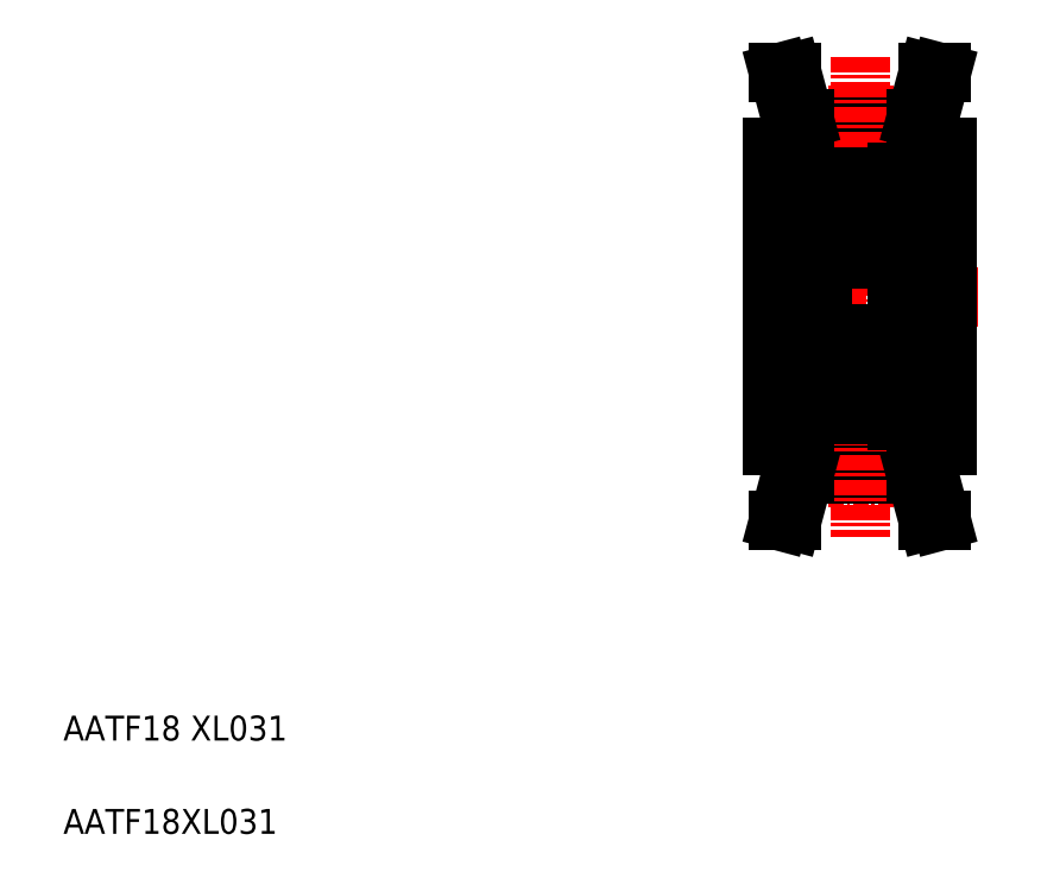
<metadata>
{"format":"dxf","ext":"dxf","renderer":"ezdxf+matplotlib","layout":"modelspace","background":"white","min_lineweight":24,"dpi":150}
</metadata>
<code>
0
SECTION
2
ENTITIES
0
TEXT
8
0
10
5
20
12.5
30
0
40
2
1
AATF18 XL031
0
TEXT
8
0
10
5
20
5
30
0
40
2
1
AATF18XL031
0
LINE
8
CENTER
10
60.29
20
48.19
30
0
11
78.54
21
48.19
31
0
0
LINE
8
CENTER
10
64.48
20
62.75
30
0
11
73.61
21
62.75
31
0
0
LINE
8
CENTER
10
64.48
20
33.64
30
0
11
73.61
21
33.64
31
0
0
LINE
8
0
10
64.54
20
34.69
30
0
11
73.54
21
34.69
31
0
0
LINE
8
0
10
64.54
20
61.69
30
0
11
73.54
21
61.69
31
0
0
LINE
8
0
10
72.04
20
56.69
30
0
11
73.19
21
56.69
31
0
0
LINE
8
0
10
72.04
20
39.69
30
0
11
73.19
21
39.69
31
0
0
LINE
8
0
10
72.04
20
38.19
30
0
11
73.19
21
38.19
31
0
0
LINE
8
0
10
72.04
20
58.19
30
0
11
73.19
21
58.19
31
0
0
LINE
8
0
10
64.54
20
33.89
30
0
11
73.54
21
33.89
31
0
0
LINE
8
0
10
64.54
20
62.49
30
0
11
73.54
21
62.49
31
0
0
LINE
8
CENTER
10
69.04
20
67.49
30
0
11
69.04
21
28.89
31
0
0
LINE
8
0
10
72.04
20
58.19
30
0
11
72.04
21
38.19
31
0
0
LINE
8
0
10
72.04
20
57.39
30
0
11
72.04
21
38.99
31
0
0
LINE
8
0
10
66.04
20
57.39
30
0
11
66.04
21
38.99
31
0
0
LINE
8
0
10
62.04
20
60.19
30
0
11
62.04
21
36.19
31
0
0
LINE
8
0
10
62.04
20
36.19
30
0
11
64.54
21
36.19
31
0
0
LINE
8
0
10
62.52
20
30.19
30
0
11
63.54
21
34.02
31
0
0
LINE
8
0
10
62.52
20
30.19
30
0
11
63.55
21
30.19
31
0
0
LINE
8
0
10
63.55
20
30.19
30
0
11
64.54
21
33.89
31
0
0
LINE
8
0
10
66.34
20
38.69
30
0
11
71.74
21
38.69
31
0
0
LINE
8
0
10
66.34
20
38.69
30
0
11
71.74
21
38.69
31
0
0
LINE
8
0
10
63.54
20
34.02
30
0
11
63.54
21
36.19
31
0
0
LINE
8
0
10
64.54
20
33.89
30
0
11
64.54
21
36.19
31
0
0
ARC
8
0
10
66.59
20
39.24
30
0
40
0.6
50
204.3
51
245.7
0
ARC
8
0
10
66.59
20
39.24
30
0
40
0.6
50
204.3
51
245.7
0
ARC
8
0
10
71.5
20
39.24
30
0
40
0.6
50
294.3
51
335.7
0
ARC
8
0
10
71.5
20
39.24
30
0
40
0.6
50
294.3
51
335.7
0
LINE
8
0
10
62.04
20
39.94
30
0
11
66.04
21
39.94
31
0
0
LINE
8
0
10
62.04
20
48.19
30
0
11
62.04
21
48.19
31
0
0
CIRCLE
8
0
10
69.04
20
41.94
30
0
40
1.75
0
LINE
8
0
10
71.74
20
45.19
30
0
11
66.34
21
45.19
31
0
0
LINE
8
0
10
66.54
20
40.96
30
0
11
66.54
21
43.09
31
0
0
LINE
8
0
10
66.66
20
43.09
30
0
11
66.66
21
41.01
31
0
0
ARC
8
0
10
66.63
20
40.01
30
0
40
0.2491
50
210
51
0
0
ARC
8
0
10
66.42
20
40.1
30
0
40
0.1111
50
120
51
210
0
ARC
8
0
10
66.63
20
40.01
30
0
40
0.138
50
210
51
0
0
LINE
8
0
10
66.42
20
40.1
30
0
11
66.51
21
39.94
31
0
0
LINE
8
0
10
66.51
20
40.15
30
0
11
66.42
21
40.1
31
0
0
LINE
8
0
10
66.46
20
40.25
30
0
11
66.51
21
40.15
31
0
0
LINE
8
0
10
66.36
20
40.19
30
0
11
66.46
21
40.25
31
0
0
LINE
8
0
10
66.32
20
40.04
30
0
11
66.41
21
39.89
31
0
0
LINE
8
0
10
66.14
20
40.04
30
0
11
66.32
21
40.04
31
0
0
LINE
8
0
10
66.04
20
39.94
30
0
11
66.14
21
40.04
31
0
0
LINE
8
0
10
66.98
20
40.74
30
0
11
67.77
21
40.74
31
0
0
LINE
8
0
10
66.46
20
40.25
30
0
11
66.51
21
40.15
31
0
0
LINE
8
0
10
66.51
20
40.15
30
0
11
66.42
21
40.1
31
0
0
LINE
8
0
10
66.42
20
40.1
30
0
11
66.51
21
39.94
31
0
0
LINE
8
0
10
66.77
20
40.01
30
0
11
66.77
21
40.74
31
0
0
LINE
8
0
10
66.77
20
40.74
30
0
11
66.54
21
40.96
31
0
0
LINE
8
0
10
66.88
20
40.01
30
0
11
66.88
21
40.79
31
0
0
LINE
8
0
10
66.88
20
40.79
30
0
11
66.66
21
41.01
31
0
0
LINE
8
0
10
66.36
20
40.19
30
0
11
66.46
21
40.25
31
0
0
LINE
8
0
10
66.04
20
39.94
30
0
11
66.14
21
40.04
31
0
0
LINE
8
0
10
66.14
20
40.04
30
0
11
66.32
21
40.04
31
0
0
LINE
8
0
10
66.32
20
40.04
30
0
11
66.41
21
39.89
31
0
0
ARC
8
0
10
66.63
20
40.01
30
0
40
0.138
50
210
51
0
0
ARC
8
0
10
66.42
20
40.1
30
0
40
0.1111
50
120
51
210
0
LINE
8
0
10
66.88
20
40.64
30
0
11
66.98
21
40.74
31
0
0
ARC
8
0
10
66.63
20
40.01
30
0
40
0.2491
50
210
51
0
0
ARC
8
0
10
66.59
20
44.64
30
0
40
0.6
50
114.3
51
155.7
0
LINE
8
0
10
66.95
20
43.23
30
0
11
67.05
21
43.14
31
0
0
LINE
8
0
10
67.05
20
43.14
30
0
11
67.77
21
43.14
31
0
0
LINE
8
0
10
66.66
20
43.2
30
0
11
66.82
21
43.2
31
0
0
LINE
8
0
10
66.82
20
43.2
30
0
11
66.82
21
43.09
31
0
0
LINE
8
0
10
66.82
20
43.09
30
0
11
66.66
21
43.09
31
0
0
LINE
8
0
10
66.04
20
43.54
30
0
11
66.14
21
43.44
31
0
0
LINE
8
0
10
66.14
20
43.44
30
0
11
66.32
21
43.44
31
0
0
LINE
8
0
10
66.32
20
43.44
30
0
11
66.5
21
43.66
31
0
0
ARC
8
0
10
66.66
20
43.09
30
0
40
0.1111
50
90
51
180
0
ARC
8
0
10
66.64
20
43.54
30
0
40
0.1863
50
16.85
51
140
0
LINE
8
0
10
66.82
20
43.59
30
0
11
66.95
21
43.23
31
0
0
LINE
8
0
10
71.54
20
40.96
30
0
11
71.54
21
43.09
31
0
0
LINE
8
0
10
71.43
20
43.09
30
0
11
71.43
21
41.01
31
0
0
ARC
8
0
10
71.46
20
40.01
30
0
40
0.2491
50
180
51
330
0
ARC
8
0
10
71.46
20
40.01
30
0
40
0.138
50
180
51
330
0
ARC
8
0
10
71.67
20
40.1
30
0
40
0.1111
50
330
51
60
0
LINE
8
0
10
72.04
20
39.94
30
0
11
71.94
21
40.04
31
0
0
LINE
8
0
10
71.94
20
40.04
30
0
11
71.77
21
40.04
31
0
0
LINE
8
0
10
71.77
20
40.04
30
0
11
71.68
21
39.89
31
0
0
LINE
8
0
10
71.63
20
40.25
30
0
11
71.57
21
40.15
31
0
0
LINE
8
0
10
71.67
20
40.1
30
0
11
71.58
21
39.94
31
0
0
LINE
8
0
10
71.73
20
40.19
30
0
11
71.63
21
40.25
31
0
0
LINE
8
0
10
71.57
20
40.15
30
0
11
71.67
21
40.1
31
0
0
LINE
8
0
10
72.04
20
39.94
30
0
11
71.94
21
40.04
31
0
0
LINE
8
0
10
71.94
20
40.04
30
0
11
71.77
21
40.04
31
0
0
LINE
8
0
10
71.77
20
40.04
30
0
11
71.68
21
39.89
31
0
0
LINE
8
0
10
71.73
20
40.19
30
0
11
71.63
21
40.25
31
0
0
LINE
8
0
10
71.63
20
40.25
30
0
11
71.57
21
40.15
31
0
0
LINE
8
0
10
71.57
20
40.15
30
0
11
71.67
21
40.1
31
0
0
LINE
8
0
10
71.67
20
40.1
30
0
11
71.58
21
39.94
31
0
0
ARC
8
0
10
71.67
20
40.1
30
0
40
0.1111
50
330
51
60
0
LINE
8
0
10
71.21
20
40.64
30
0
11
71.11
21
40.74
31
0
0
LINE
8
0
10
71.11
20
40.74
30
0
11
70.32
21
40.74
31
0
0
LINE
8
0
10
71.32
20
40.01
30
0
11
71.32
21
40.74
31
0
0
LINE
8
0
10
71.21
20
40.01
30
0
11
71.21
21
40.79
31
0
0
LINE
8
0
10
71.32
20
40.74
30
0
11
71.54
21
40.96
31
0
0
LINE
8
0
10
71.21
20
40.79
30
0
11
71.43
21
41.01
31
0
0
ARC
8
0
10
71.46
20
40.01
30
0
40
0.2491
50
180
51
330
0
ARC
8
0
10
71.46
20
40.01
30
0
40
0.138
50
180
51
330
0
LINE
8
0
10
72.04
20
43.54
30
0
11
71.94
21
43.44
31
0
0
LINE
8
0
10
71.94
20
43.44
30
0
11
71.77
21
43.44
31
0
0
LINE
8
0
10
71.77
20
43.44
30
0
11
71.59
21
43.66
31
0
0
ARC
8
0
10
71.43
20
43.09
30
0
40
0.1111
50
0
51
90
0
ARC
8
0
10
71.5
20
44.64
30
0
40
0.6
50
24.3
51
65.7
0
LINE
8
0
10
71.27
20
43.2
30
0
11
71.27
21
43.09
31
0
0
LINE
8
0
10
71.27
20
43.59
30
0
11
71.14
21
43.23
31
0
0
LINE
8
0
10
71.14
20
43.23
30
0
11
71.04
21
43.14
31
0
0
LINE
8
0
10
71.04
20
43.14
30
0
11
70.32
21
43.14
31
0
0
LINE
8
0
10
71.43
20
43.2
30
0
11
71.27
21
43.2
31
0
0
LINE
8
0
10
71.27
20
43.09
30
0
11
71.43
21
43.09
31
0
0
ARC
8
0
10
71.45
20
43.54
30
0
40
0.1863
50
40
51
163.2
0
LINE
8
0
10
62.52
20
66.19
30
0
11
63.54
21
62.36
31
0
0
LINE
8
0
10
63.55
20
66.19
30
0
11
64.54
21
62.49
31
0
0
LINE
8
0
10
62.04
20
56.44
30
0
11
66.04
21
56.44
31
0
0
LINE
8
0
10
62.04
20
60.19
30
0
11
64.54
21
60.19
31
0
0
LINE
8
0
10
62.04
20
54.19
30
0
11
62.04
21
54.19
31
0
0
CIRCLE
8
0
10
69.04
20
54.44
30
0
40
1.75
0
LINE
8
0
10
71.74
20
51.19
30
0
11
66.34
21
51.19
31
0
0
LINE
8
0
10
66.54
20
55.42
30
0
11
66.54
21
53.29
31
0
0
LINE
8
0
10
66.66
20
53.29
30
0
11
66.66
21
55.37
31
0
0
ARC
8
0
10
66.59
20
51.74
30
0
40
0.6
50
204.3
51
245.7
0
LINE
8
0
10
67.05
20
53.24
30
0
11
67.77
21
53.24
31
0
0
LINE
8
0
10
66.95
20
53.15
30
0
11
67.05
21
53.24
31
0
0
LINE
8
0
10
66.66
20
53.18
30
0
11
66.82
21
53.18
31
0
0
LINE
8
0
10
66.82
20
53.18
30
0
11
66.82
21
53.29
31
0
0
LINE
8
0
10
66.82
20
53.29
30
0
11
66.66
21
53.29
31
0
0
LINE
8
0
10
66.04
20
52.84
30
0
11
66.14
21
52.94
31
0
0
LINE
8
0
10
66.14
20
52.94
30
0
11
66.32
21
52.94
31
0
0
LINE
8
0
10
66.32
20
52.94
30
0
11
66.5
21
52.72
31
0
0
ARC
8
0
10
66.66
20
53.29
30
0
40
0.1111
50
180
51
270
0
ARC
8
0
10
66.64
20
52.84
30
0
40
0.1863
50
220
51
343.2
0
LINE
8
0
10
66.82
20
52.79
30
0
11
66.95
21
53.15
31
0
0
LINE
8
0
10
66.98
20
55.64
30
0
11
67.77
21
55.64
31
0
0
LINE
8
0
10
66.88
20
55.59
30
0
11
66.66
21
55.37
31
0
0
LINE
8
0
10
66.04
20
56.44
30
0
11
66.14
21
56.34
31
0
0
LINE
8
0
10
66.88
20
56.37
30
0
11
66.88
21
55.59
31
0
0
LINE
8
0
10
66.77
20
55.64
30
0
11
66.54
21
55.42
31
0
0
LINE
8
0
10
66.14
20
56.34
30
0
11
66.32
21
56.34
31
0
0
LINE
8
0
10
66.32
20
56.34
30
0
11
66.41
21
56.49
31
0
0
LINE
8
0
10
66.36
20
56.19
30
0
11
66.46
21
56.13
31
0
0
LINE
8
0
10
66.46
20
56.13
30
0
11
66.51
21
56.23
31
0
0
LINE
8
0
10
66.51
20
56.23
30
0
11
66.42
21
56.28
31
0
0
LINE
8
0
10
66.42
20
56.28
30
0
11
66.51
21
56.44
31
0
0
LINE
8
0
10
66.77
20
56.37
30
0
11
66.77
21
55.64
31
0
0
ARC
8
0
10
66.63
20
56.37
30
0
40
0.138
50
0
51
150
0
ARC
8
0
10
66.42
20
56.28
30
0
40
0.1111
50
150
51
240
0
LINE
8
0
10
66.88
20
55.74
30
0
11
66.98
21
55.64
31
0
0
ARC
8
0
10
66.63
20
56.37
30
0
40
0.2491
50
0
51
150
0
LINE
8
0
10
71.43
20
53.29
30
0
11
71.43
21
55.37
31
0
0
LINE
8
0
10
71.54
20
55.42
30
0
11
71.54
21
53.29
31
0
0
LINE
8
0
10
72.04
20
52.84
30
0
11
71.94
21
52.94
31
0
0
LINE
8
0
10
71.94
20
52.94
30
0
11
71.77
21
52.94
31
0
0
LINE
8
0
10
71.77
20
52.94
30
0
11
71.59
21
52.72
31
0
0
ARC
8
0
10
71.5
20
51.74
30
0
40
0.6
50
294.3
51
335.7
0
ARC
8
0
10
71.43
20
53.29
30
0
40
0.1111
50
270
51
0
0
LINE
8
0
10
71.27
20
53.18
30
0
11
71.27
21
53.29
31
0
0
LINE
8
0
10
71.27
20
52.79
30
0
11
71.14
21
53.15
31
0
0
LINE
8
0
10
71.14
20
53.15
30
0
11
71.04
21
53.24
31
0
0
LINE
8
0
10
71.04
20
53.24
30
0
11
70.32
21
53.24
31
0
0
LINE
8
0
10
71.43
20
53.18
30
0
11
71.27
21
53.18
31
0
0
LINE
8
0
10
71.27
20
53.29
30
0
11
71.43
21
53.29
31
0
0
ARC
8
0
10
71.45
20
52.84
30
0
40
0.1863
50
196.8
51
320
0
LINE
8
0
10
71.57
20
56.23
30
0
11
71.67
21
56.28
31
0
0
LINE
8
0
10
71.73
20
56.19
30
0
11
71.63
21
56.13
31
0
0
LINE
8
0
10
71.67
20
56.28
30
0
11
71.58
21
56.44
31
0
0
LINE
8
0
10
71.63
20
56.13
30
0
11
71.57
21
56.23
31
0
0
LINE
8
0
10
71.77
20
56.34
30
0
11
71.68
21
56.49
31
0
0
LINE
8
0
10
71.94
20
56.34
30
0
11
71.77
21
56.34
31
0
0
LINE
8
0
10
72.04
20
56.44
30
0
11
71.94
21
56.34
31
0
0
ARC
8
0
10
71.67
20
56.28
30
0
40
0.1111
50
300
51
30
0
LINE
8
0
10
71.11
20
55.64
30
0
11
70.32
21
55.64
31
0
0
LINE
8
0
10
71.21
20
55.74
30
0
11
71.11
21
55.64
31
0
0
LINE
8
0
10
71.32
20
56.37
30
0
11
71.32
21
55.64
31
0
0
LINE
8
0
10
71.21
20
56.37
30
0
11
71.21
21
55.59
31
0
0
LINE
8
0
10
71.21
20
55.59
30
0
11
71.43
21
55.37
31
0
0
LINE
8
0
10
71.32
20
55.64
30
0
11
71.54
21
55.42
31
0
0
ARC
8
0
10
71.46
20
56.37
30
0
40
0.138
50
30
51
180
0
ARC
8
0
10
71.46
20
56.37
30
0
40
0.2491
50
30
51
180
0
LINE
8
0
10
66.34
20
57.69
30
0
11
71.74
21
57.69
31
0
0
ARC
8
0
10
66.59
20
57.14
30
0
40
0.6
50
114.3
51
155.7
0
LINE
8
0
10
63.54
20
62.36
30
0
11
63.54
21
60.19
31
0
0
LINE
8
0
10
64.54
20
62.49
30
0
11
64.54
21
60.19
31
0
0
ARC
8
0
10
71.5
20
57.14
30
0
40
0.6
50
24.3
51
65.7
0
LINE
8
0
10
62.52
20
66.19
30
0
11
63.55
21
66.19
31
0
0
LINE
8
0
10
73.19
20
58.19
30
0
11
73.19
21
38.19
31
0
0
LINE
8
0
10
76.04
20
60.19
30
0
11
76.04
21
36.19
31
0
0
LINE
8
0
10
74.54
20
30.19
30
0
11
73.54
21
33.89
31
0
0
LINE
8
0
10
75.57
20
30.19
30
0
11
74.54
21
34.02
31
0
0
LINE
8
0
10
75.57
20
30.19
30
0
11
74.54
21
30.19
31
0
0
LINE
8
0
10
76.04
20
36.19
30
0
11
73.54
21
36.19
31
0
0
LINE
8
0
10
73.54
20
33.89
30
0
11
73.54
21
36.19
31
0
0
LINE
8
0
10
74.54
20
34.02
30
0
11
74.54
21
36.19
31
0
0
LINE
8
0
10
73.19
20
38.69
30
0
11
76.04
21
38.69
31
0
0
LINE
8
0
10
75.57
20
66.19
30
0
11
74.54
21
62.36
31
0
0
LINE
8
0
10
74.54
20
66.19
30
0
11
73.54
21
62.49
31
0
0
LINE
8
0
10
73.19
20
57.69
30
0
11
76.04
21
57.69
31
0
0
LINE
8
0
10
76.04
20
60.19
30
0
11
73.54
21
60.19
31
0
0
LINE
8
0
10
74.54
20
62.36
30
0
11
74.54
21
60.19
31
0
0
LINE
8
0
10
73.54
20
62.49
30
0
11
73.54
21
60.19
31
0
0
LINE
8
0
10
75.57
20
66.19
30
0
11
74.54
21
66.19
31
0
0
ENDSEC
0
EOF

</code>
